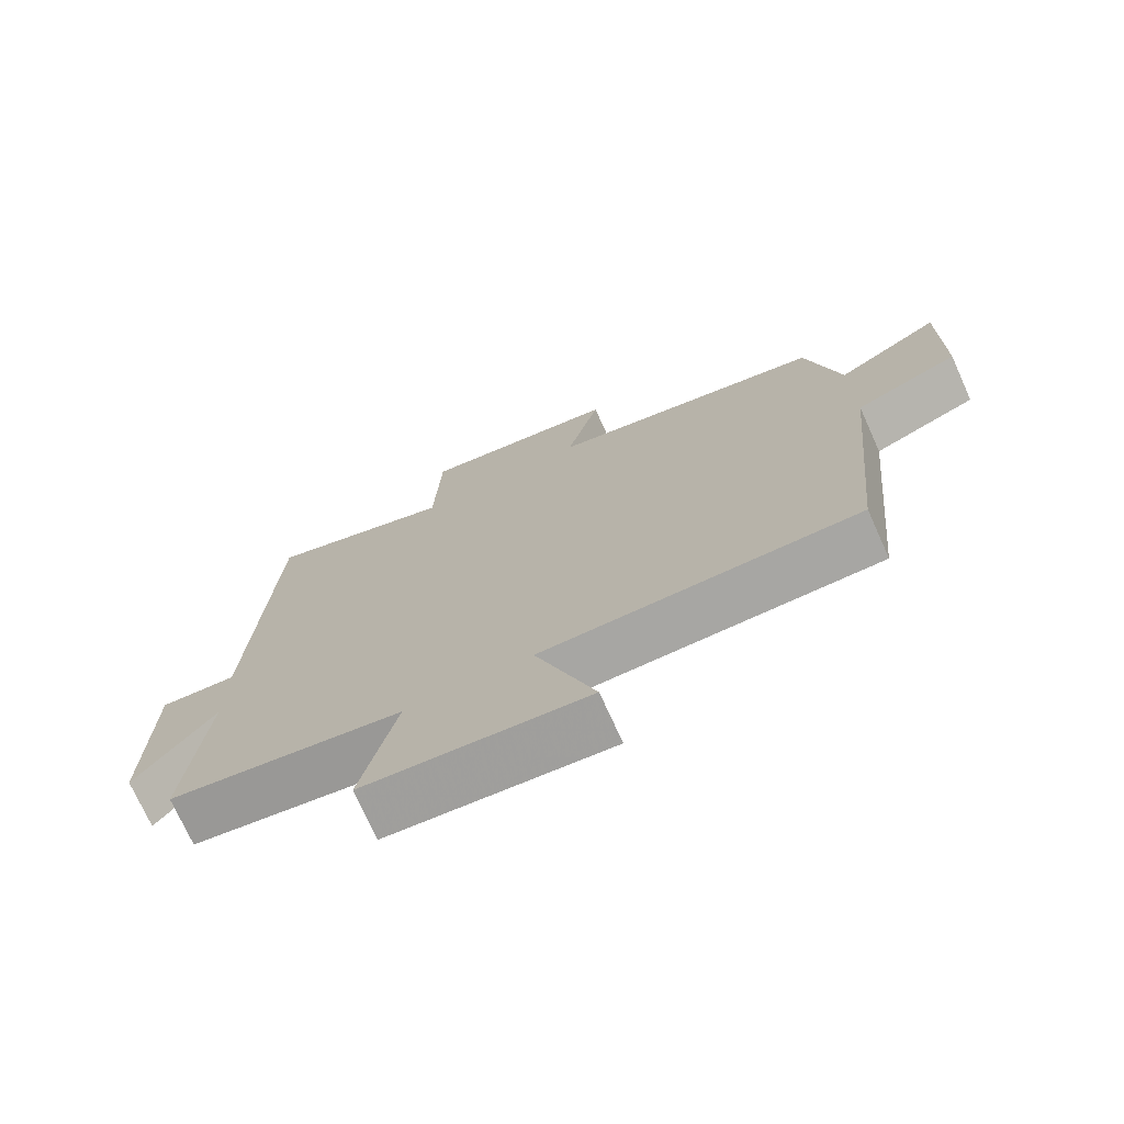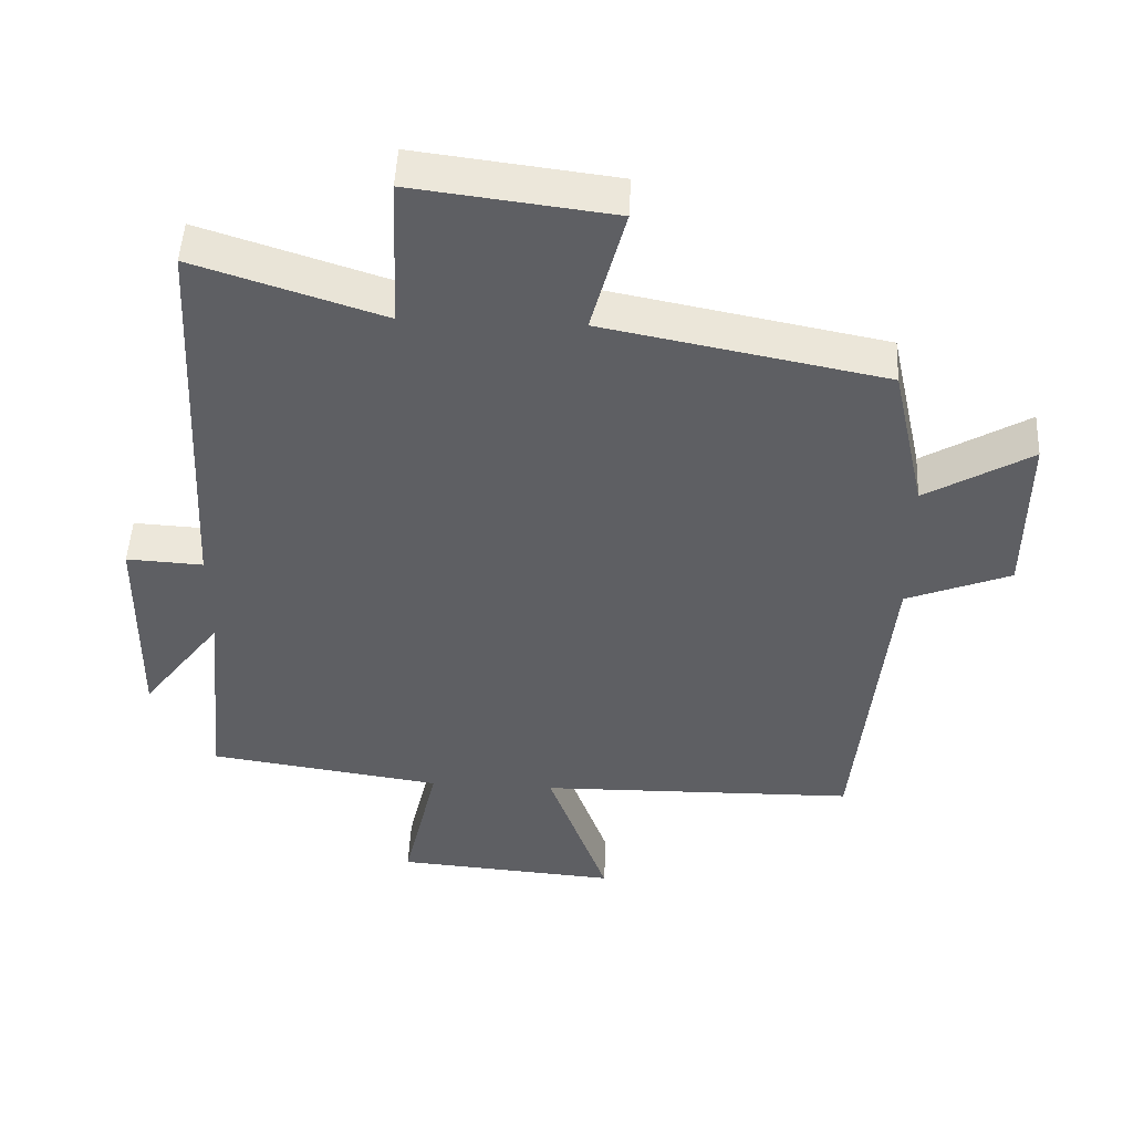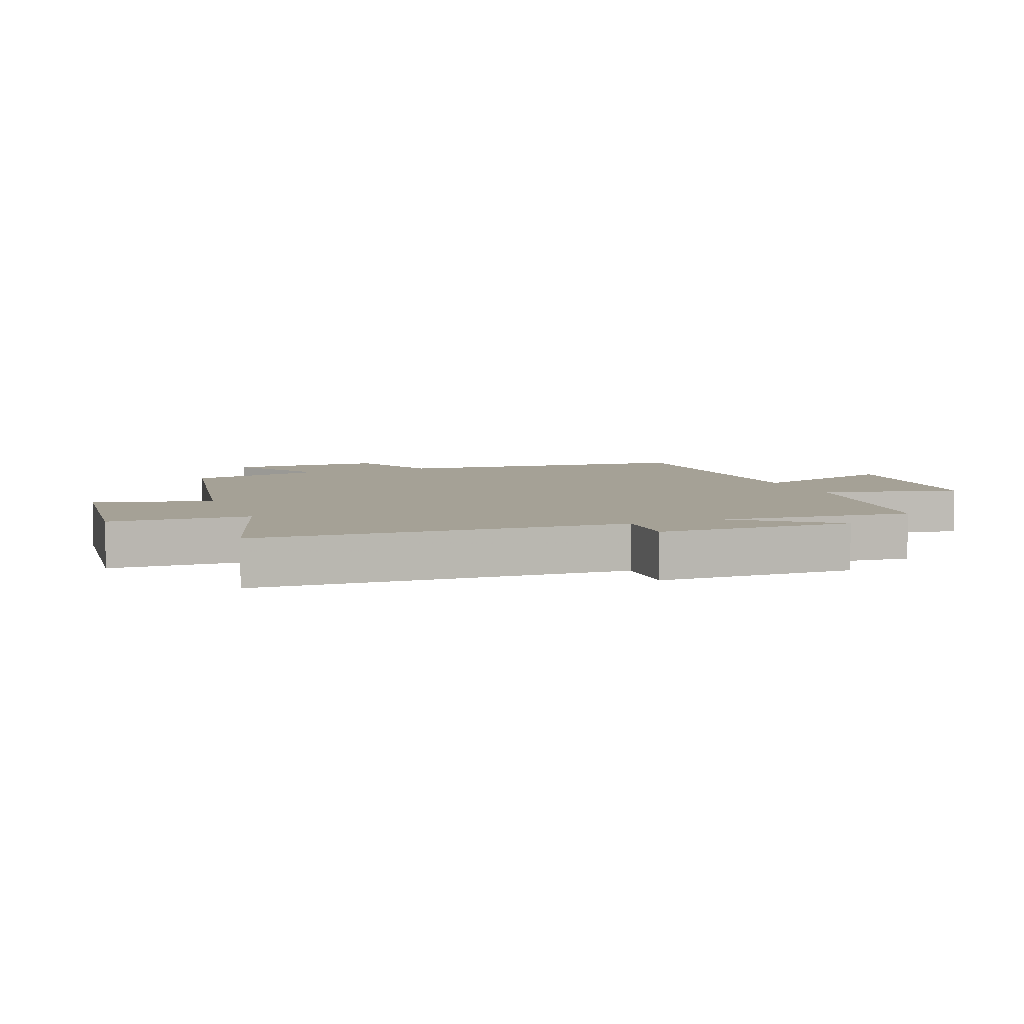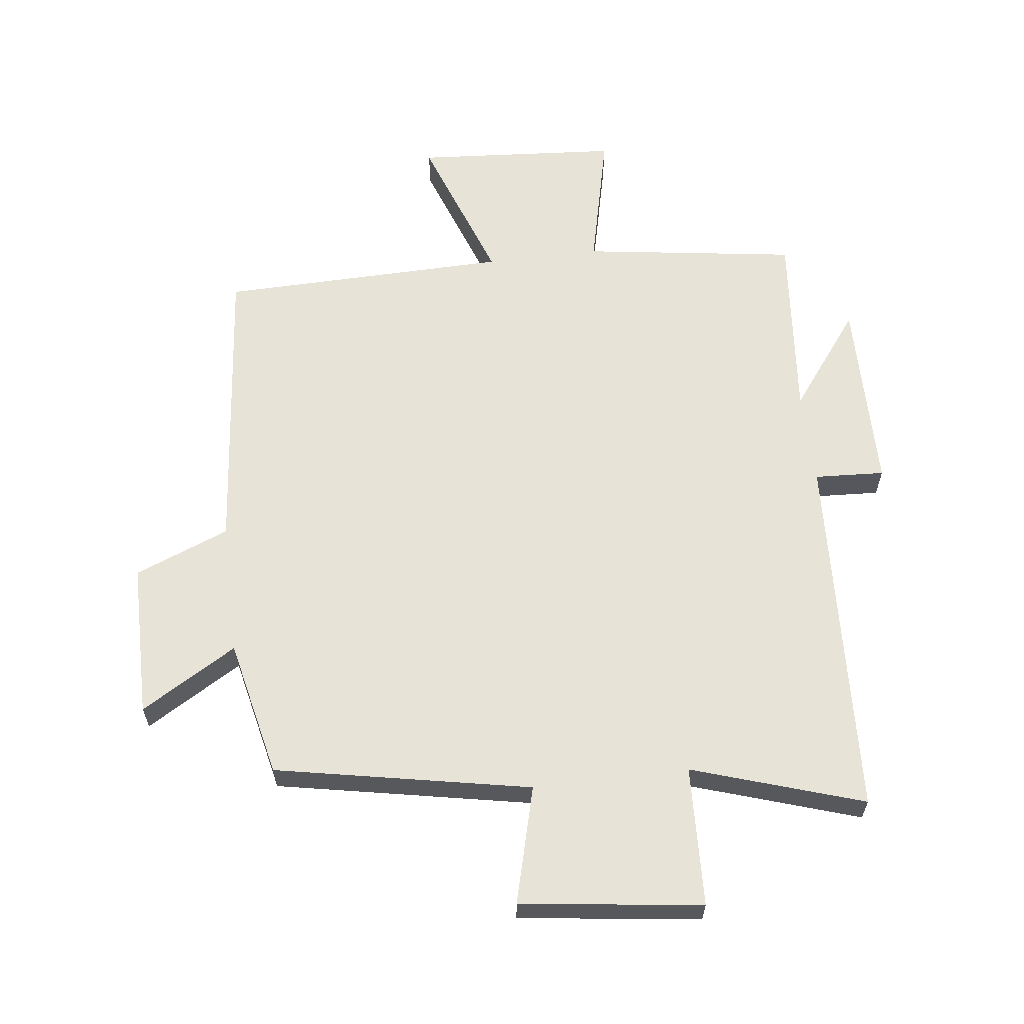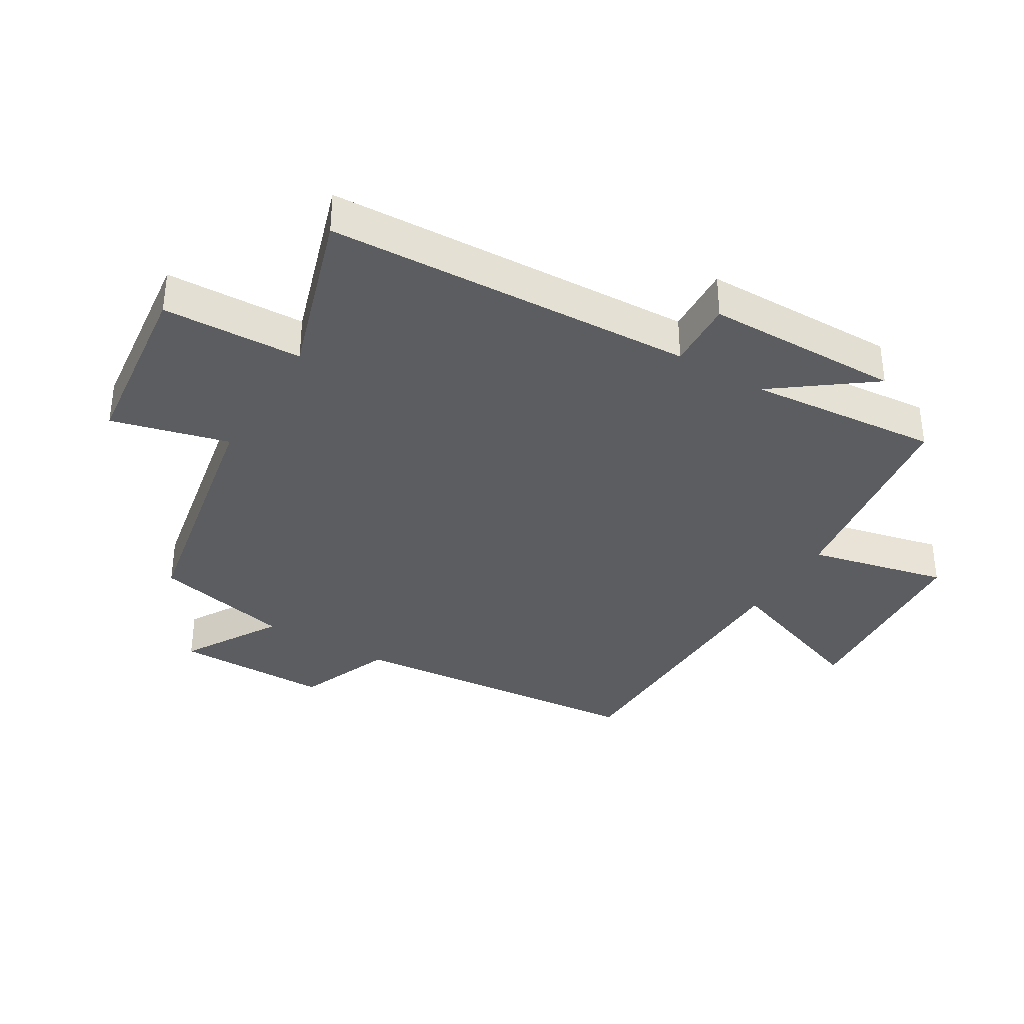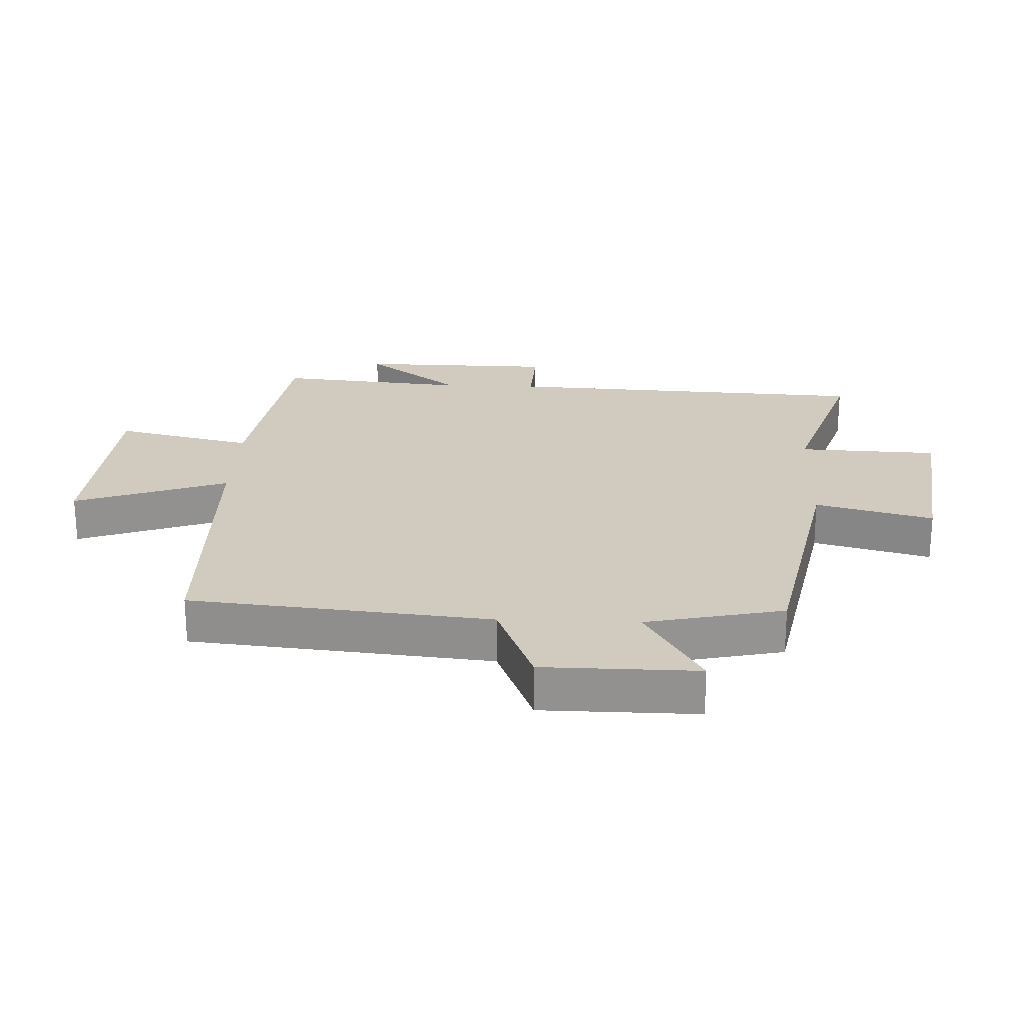
<metadata>
{"format":"obj","ext":"obj","renderer":"f3d","projection":"perspective","resolution":1024,"background":"white","views":[{"elev":-73.5,"azim":-155.7,"up":"+Z"},{"elev":48.8,"azim":-177.2,"up":"+Z"},{"elev":6.1,"azim":68.6,"up":"+Y"},{"elev":61.9,"azim":-7.0,"up":"+Y"},{"elev":-36.0,"azim":58.8,"up":"+Y"},{"elev":23.6,"azim":-87.7,"up":"+Y"}]}
</metadata>
<code>
v 0.528 0.07 -0.451
v 0.189 0.07 -0.5
v 0.24 0.07 -0.719
v -0.082 0.07 -0.743
v 0.005 0.07 -0.5
v -0.453 0.07 -0.491
v -0.5 0.07 -0.014
v -0.65 0.07 0.046
v -0.652 0.07 0.292
v -0.5 0.07 0.202
v -0.452 0.07 0.421
v -0.048 0.07 0.5
v -0.097 0.07 0.686
v 0.191 0.07 0.722
v 0.2 0.07 0.5
v 0.471 0.07 0.588
v 0.5 0.07 0.004
v 0.611 0.07 0.01
v 0.615 0.07 -0.3
v 0.5 0.07 -0.148
v 0.528 0 -0.451
v 0.189 0 -0.5
v 0.24 0 -0.719
v -0.082 0 -0.743
v 0.005 0 -0.5
v -0.453 0 -0.491
v -0.5 0 -0.014
v -0.65 0 0.046
v -0.652 0 0.292
v -0.5 0 0.202
v -0.452 0 0.421
v -0.048 0 0.5
v -0.097 0 0.686
v 0.191 0 0.722
v 0.2 0 0.5
v 0.471 0 0.588
v 0.5 0 0.004
v 0.611 0 0.01
v 0.615 0 -0.3
v 0.5 0 -0.148
f 17 18 19 20
f 15 16 17 20
f 15 20 1 2
f 12 13 14 15
f 10 11 12 15
f 10 15 2
f 7 8 9 10
f 5 6 7 10
f 5 10 2 3
f 3 4 5
f 40 39 38 37
f 40 37 36 35
f 22 21 40 35
f 35 34 33 32
f 35 32 31 30
f 22 35 30
f 30 29 28 27
f 30 27 26 25
f 23 22 30 25
f 25 24 23
f 1 21 22 2
f 2 22 23 3
f 3 23 24 4
f 4 24 25 5
f 5 25 26 6
f 6 26 27 7
f 7 27 28 8
f 8 28 29 9
f 9 29 30 10
f 10 30 31 11
f 11 31 32 12
f 12 32 33 13
f 13 33 34 14
f 14 34 35 15
f 15 35 36 16
f 16 36 37 17
f 17 37 38 18
f 18 38 39 19
f 19 39 40 20
f 20 40 21 1

</code>
